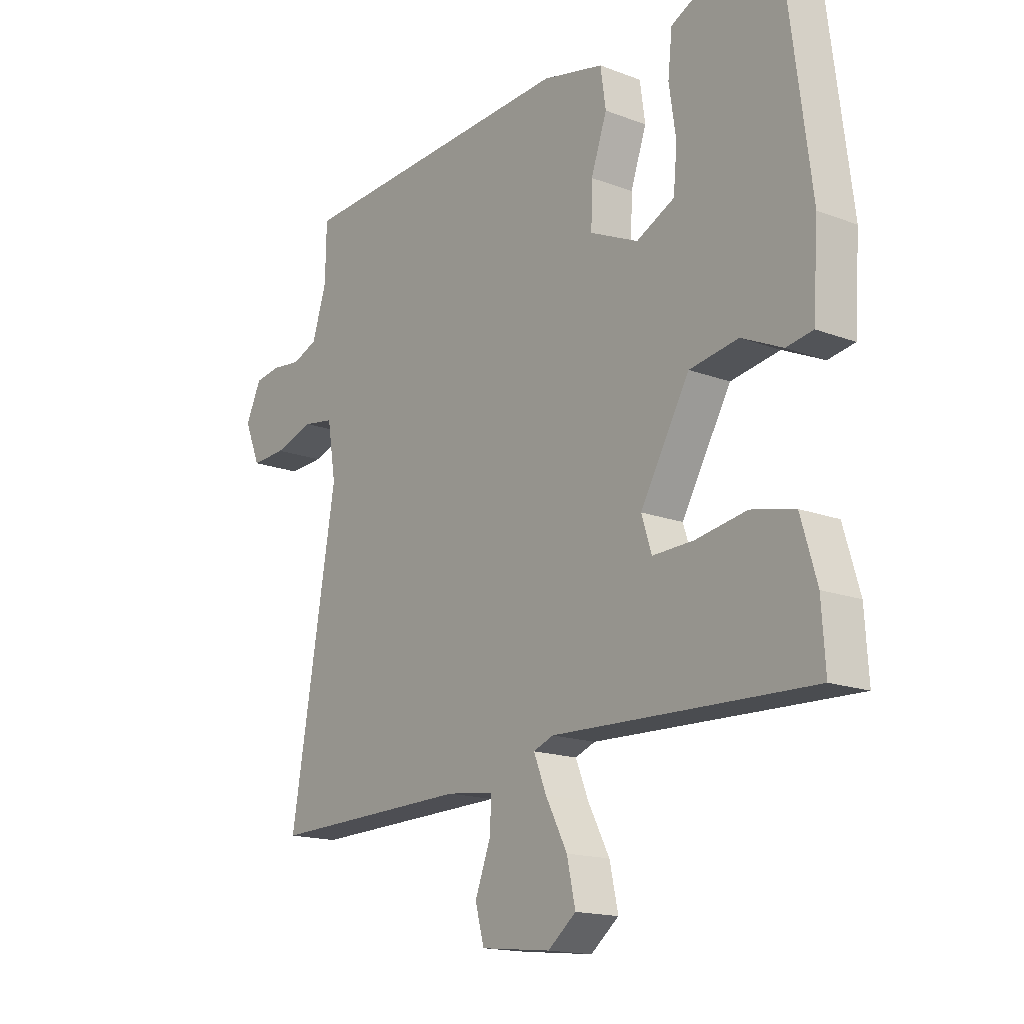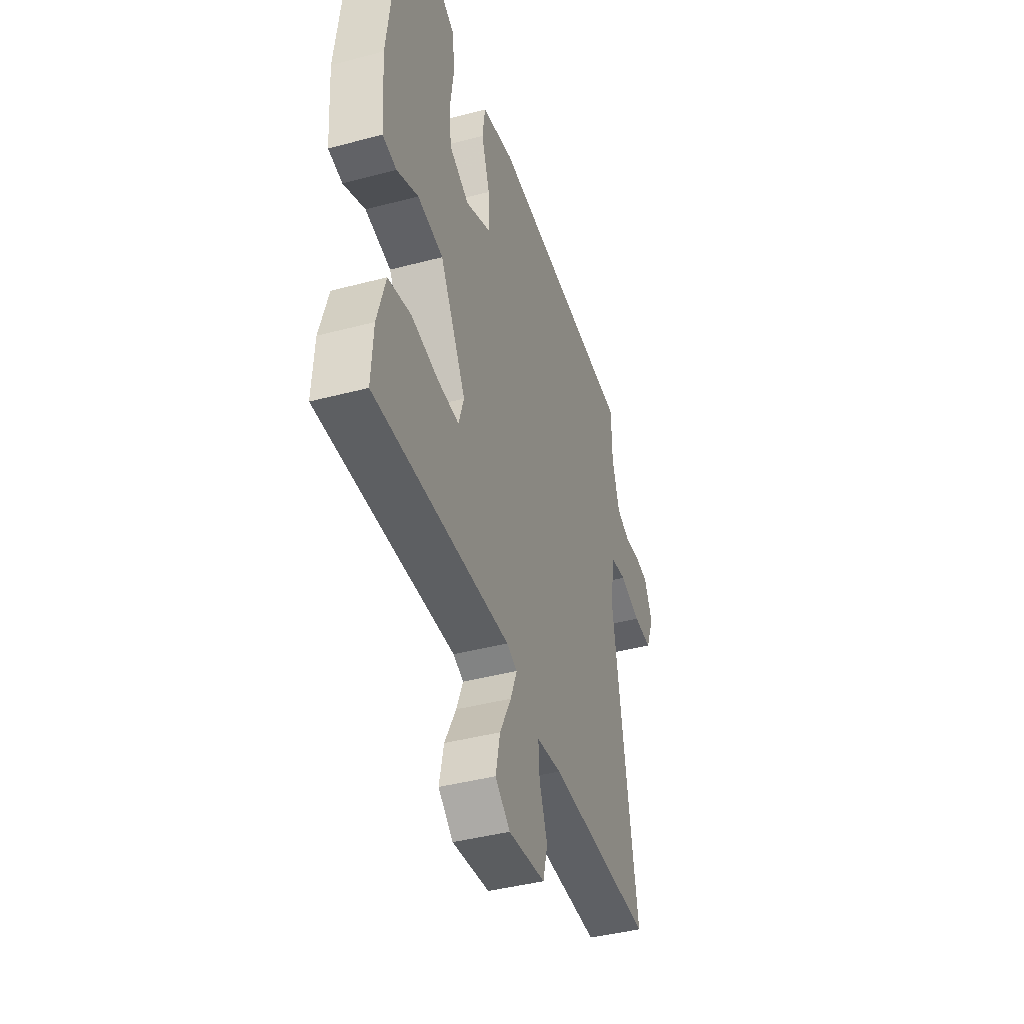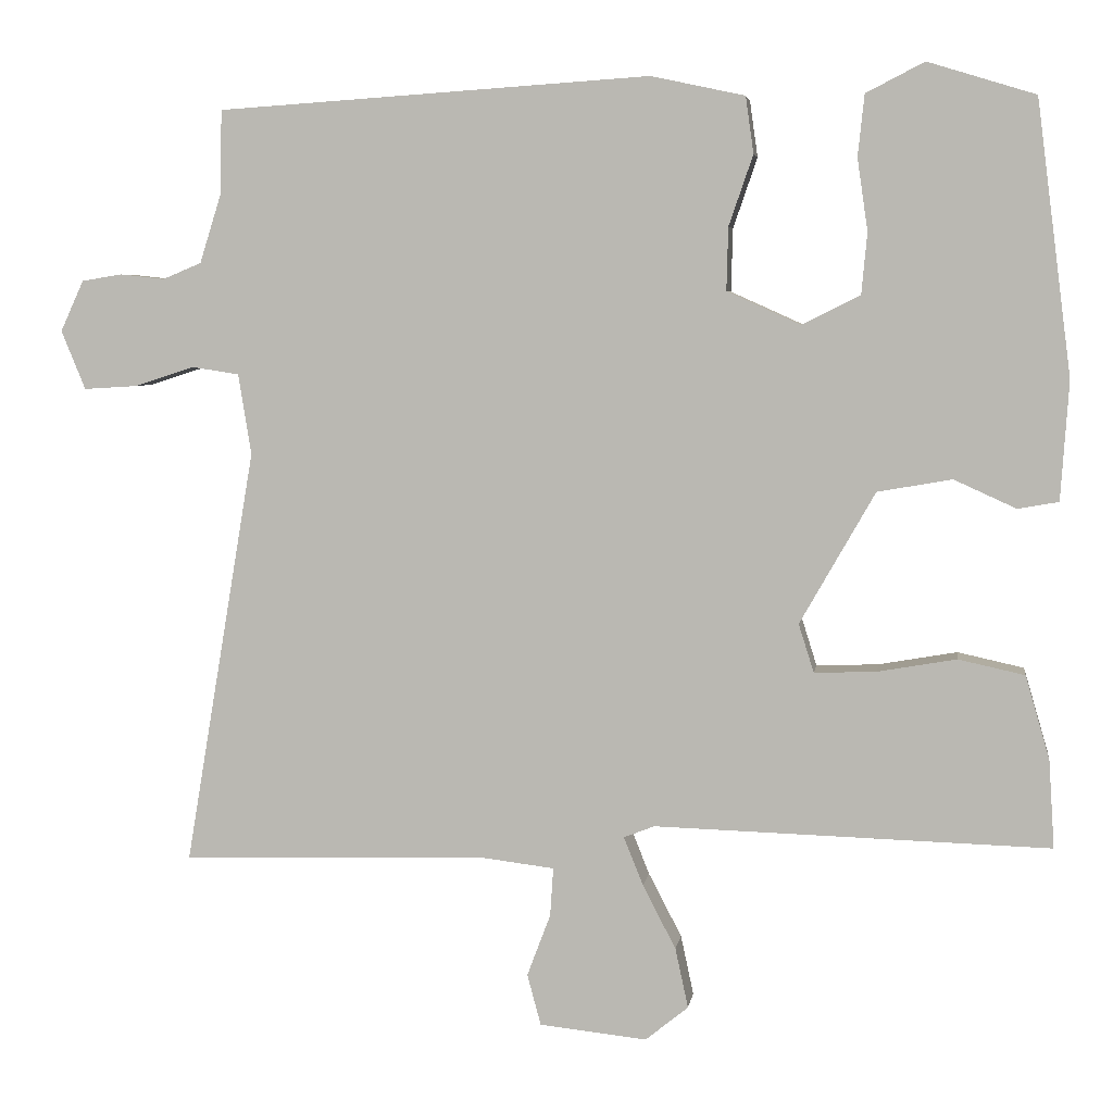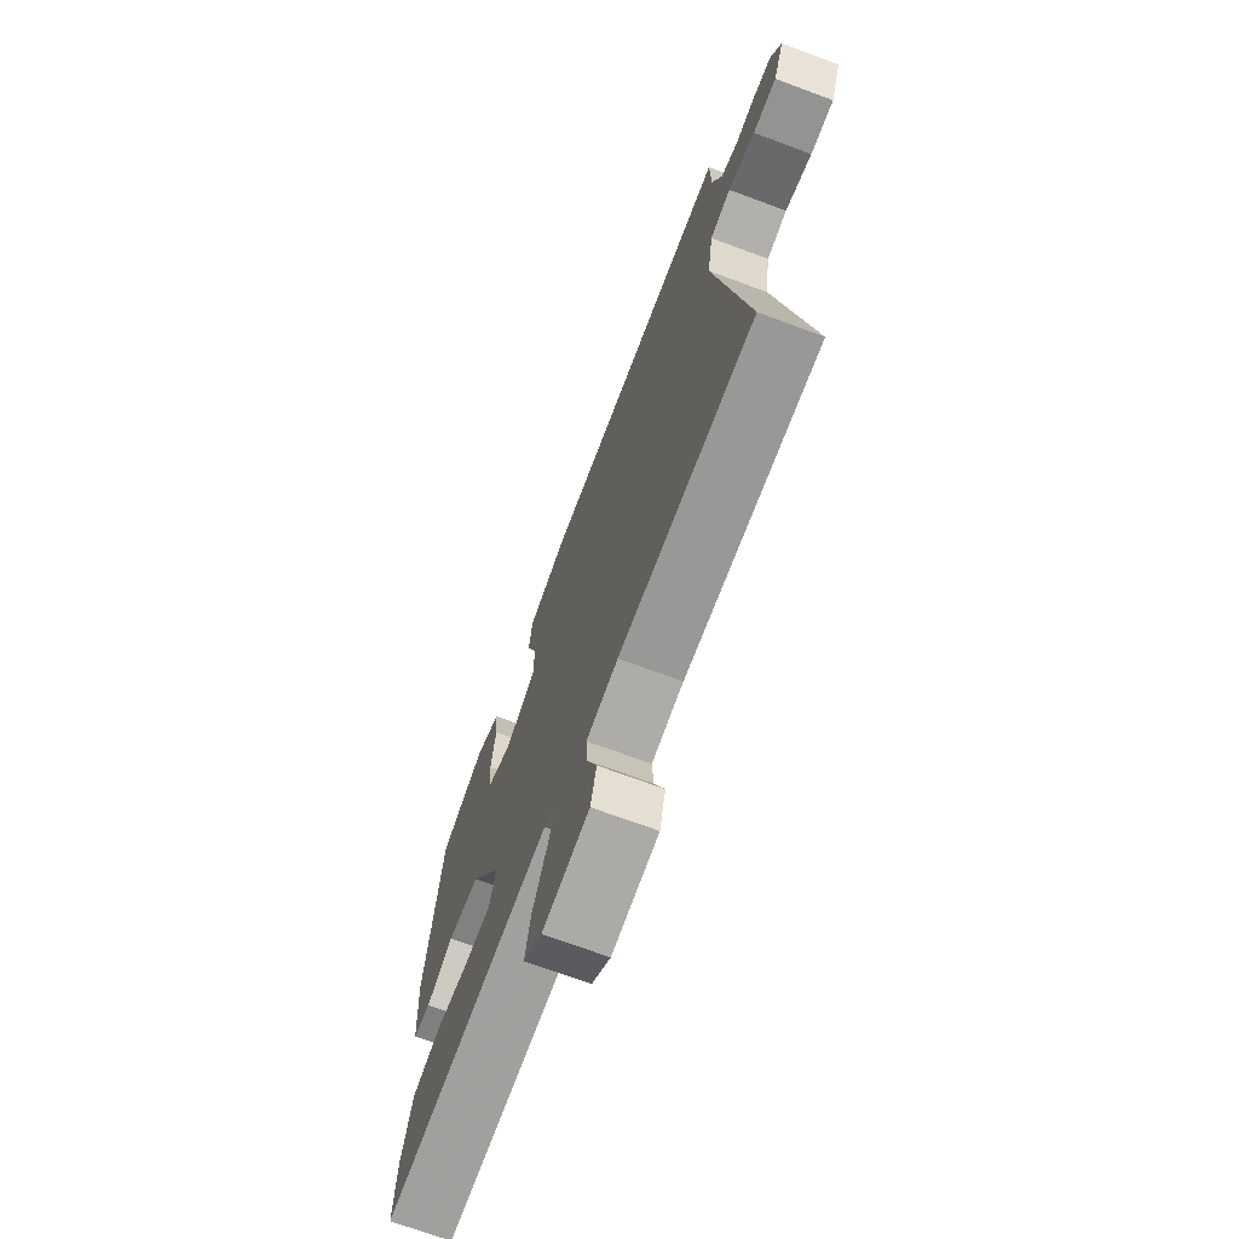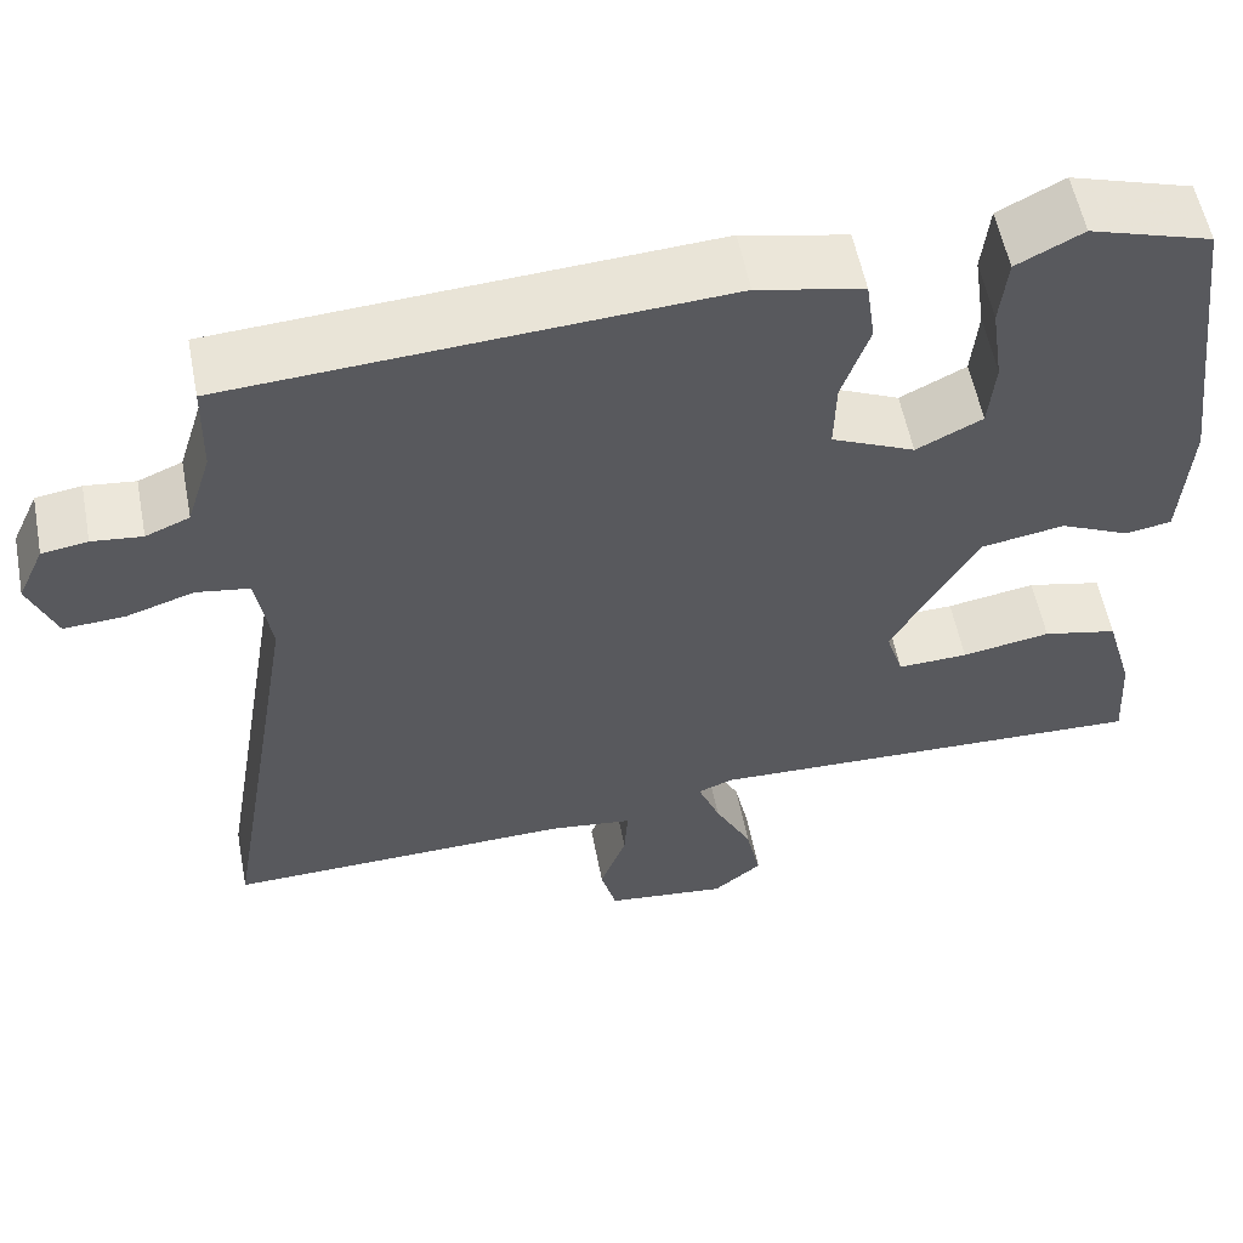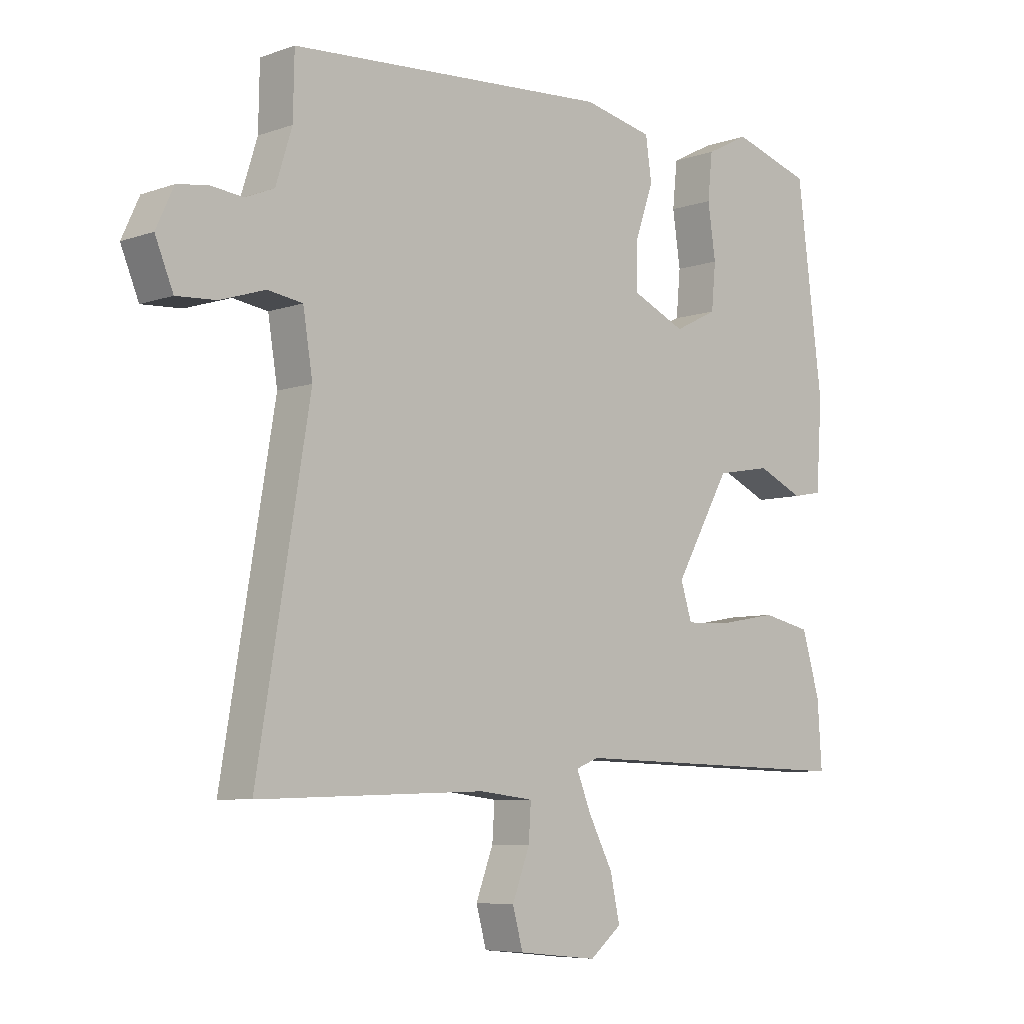
<metadata>
{"format":"obj","ext":"obj","renderer":"f3d","projection":"perspective","resolution":1024,"background":"white","views":[{"elev":-16.1,"azim":51.7,"up":"+Z"},{"elev":-41.3,"azim":107.8,"up":"+Z"},{"elev":5.1,"azim":8.3,"up":"+Z"},{"elev":-70.1,"azim":-110.4,"up":"+Z"},{"elev":56.4,"azim":-10.9,"up":"+Z"},{"elev":-6.7,"azim":-44.2,"up":"+Z"}]}
</metadata>
<code>
v 0.51 0.07 -0.467
v 0.021 0.07 -0.453
v -0.017 0.07 -0.468
v 0.007 0.07 -0.528
v 0.048 0.07 -0.607
v 0.064 0.07 -0.681
v 0.011 0.07 -0.724
v -0.122 0.07 -0.71
v -0.139 0.07 -0.647
v -0.11 0.07 -0.57
v -0.106 0.07 -0.51
v -0.196 0.07 -0.499
v -0.576 0.07 -0.51
v -0.489 0.07 0.006
v -0.505 0.07 0.106
v -0.563 0.07 0.115
v -0.638 0.07 0.091
v -0.704 0.07 0.087
v -0.734 0.07 0.16
v -0.705 0.07 0.223
v -0.655 0.07 0.231
v -0.6 0.07 0.225
v -0.552 0.07 0.245
v -0.525 0.07 0.331
v -0.523 0.07 0.434
v 0.013 0.07 0.469
v 0.129 0.07 0.444
v 0.139 0.07 0.374
v 0.109 0.07 0.287
v 0.107 0.07 0.209
v 0.198 0.07 0.168
v 0.27 0.07 0.204
v 0.277 0.07 0.28
v 0.264 0.07 0.369
v 0.272 0.07 0.445
v 0.344 0.07 0.482
v 0.477 0.07 0.441
v 0.52 0.07 0.103
v 0.51 0.07 -0.044
v 0.46 0.07 -0.053
v 0.383 0.07 -0.018
v 0.291 0.07 -0.034
v 0.198 0.07 -0.197
v 0.217 0.07 -0.257
v 0.294 0.07 -0.254
v 0.391 0.07 -0.237
v 0.473 0.07 -0.255
v 0.503 0.07 -0.358
v 0.51 0 -0.467
v 0.021 0 -0.453
v -0.017 0 -0.468
v 0.007 0 -0.528
v 0.048 0 -0.607
v 0.064 0 -0.681
v 0.011 0 -0.724
v -0.122 0 -0.71
v -0.139 0 -0.647
v -0.11 0 -0.57
v -0.106 0 -0.51
v -0.196 0 -0.499
v -0.576 0 -0.51
v -0.489 0 0.006
v -0.505 0 0.106
v -0.563 0 0.115
v -0.638 0 0.091
v -0.704 0 0.087
v -0.734 0 0.16
v -0.705 0 0.223
v -0.655 0 0.231
v -0.6 0 0.225
v -0.552 0 0.245
v -0.525 0 0.331
v -0.523 0 0.434
v 0.013 0 0.469
v 0.129 0 0.444
v 0.139 0 0.374
v 0.109 0 0.287
v 0.107 0 0.209
v 0.198 0 0.168
v 0.27 0 0.204
v 0.277 0 0.28
v 0.264 0 0.369
v 0.272 0 0.445
v 0.344 0 0.482
v 0.477 0 0.441
v 0.52 0 0.103
v 0.51 0 -0.044
v 0.46 0 -0.053
v 0.383 0 -0.018
v 0.291 0 -0.034
v 0.198 0 -0.197
v 0.217 0 -0.257
v 0.294 0 -0.254
v 0.391 0 -0.237
v 0.473 0 -0.255
v 0.503 0 -0.358
f 45 46 47 48
f 44 45 48 1
f 38 39 40 41
f 38 41 42
f 37 38 42
f 36 37 42 43
f 33 34 35 36
f 32 33 36
f 26 27 28 29
f 24 25 26 29
f 23 24 29 30
f 22 23 30 31
f 20 21 22
f 19 20 22 31
f 16 17 18 19
f 15 16 19 31
f 12 13 14
f 11 12 14 15
f 7 8 9 10
f 7 10 11
f 4 5 6 7
f 3 4 7 11
f 44 1 2
f 43 44 2 3
f 32 36 43
f 31 32 43 3
f 3 11 15 31
f 96 95 94 93
f 49 96 93 92
f 89 88 87 86
f 90 89 86
f 90 86 85
f 91 90 85 84
f 84 83 82 81
f 84 81 80
f 77 76 75 74
f 77 74 73 72
f 78 77 72 71
f 79 78 71 70
f 70 69 68
f 79 70 68 67
f 67 66 65 64
f 79 67 64 63
f 62 61 60
f 63 62 60 59
f 58 57 56 55
f 59 58 55
f 55 54 53 52
f 59 55 52 51
f 50 49 92
f 51 50 92 91
f 91 84 80
f 51 91 80 79
f 79 63 59 51
f 1 49 50 2
f 2 50 51 3
f 3 51 52 4
f 4 52 53 5
f 5 53 54 6
f 6 54 55 7
f 7 55 56 8
f 8 56 57 9
f 9 57 58 10
f 10 58 59 11
f 11 59 60 12
f 12 60 61 13
f 13 61 62 14
f 14 62 63 15
f 15 63 64 16
f 16 64 65 17
f 17 65 66 18
f 18 66 67 19
f 19 67 68 20
f 20 68 69 21
f 21 69 70 22
f 22 70 71 23
f 23 71 72 24
f 24 72 73 25
f 25 73 74 26
f 26 74 75 27
f 27 75 76 28
f 28 76 77 29
f 29 77 78 30
f 30 78 79 31
f 31 79 80 32
f 32 80 81 33
f 33 81 82 34
f 34 82 83 35
f 35 83 84 36
f 36 84 85 37
f 37 85 86 38
f 38 86 87 39
f 39 87 88 40
f 40 88 89 41
f 41 89 90 42
f 42 90 91 43
f 43 91 92 44
f 44 92 93 45
f 45 93 94 46
f 46 94 95 47
f 47 95 96 48
f 48 96 49 1

</code>
